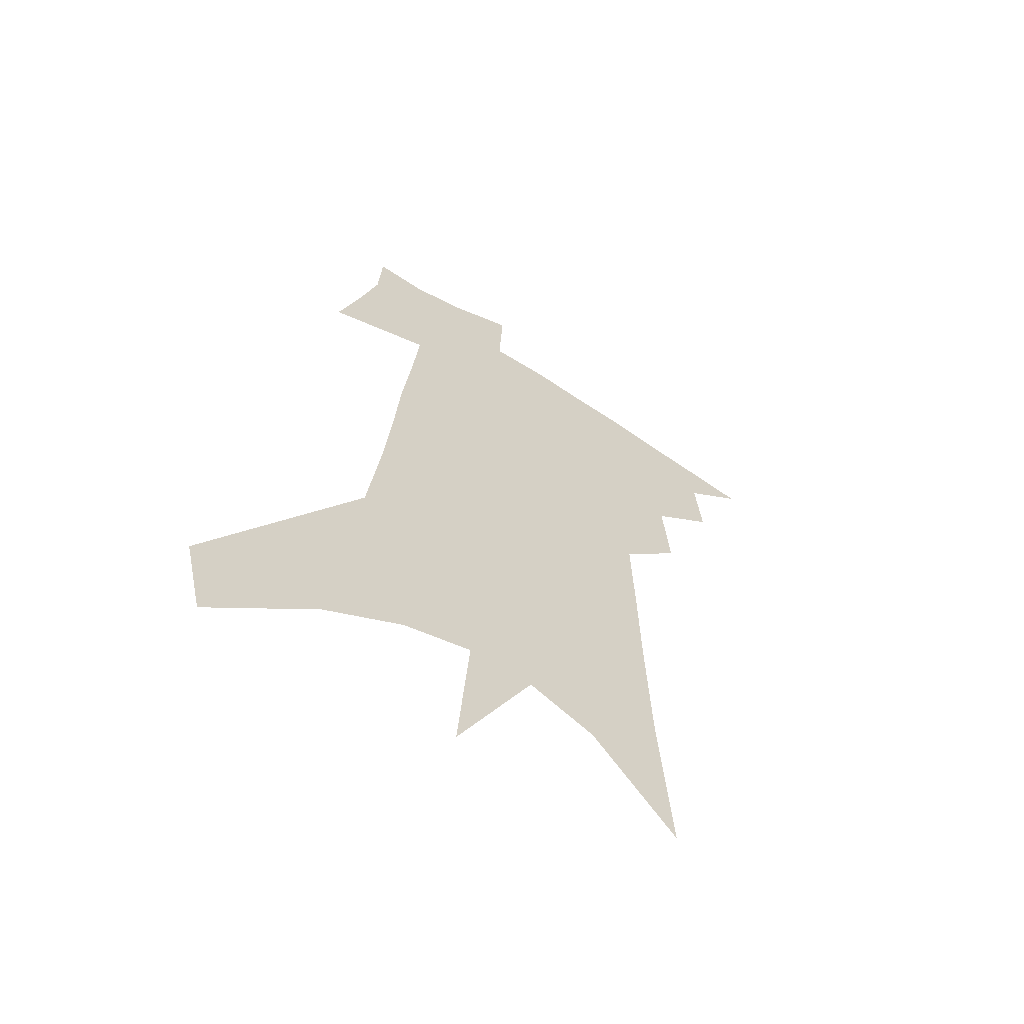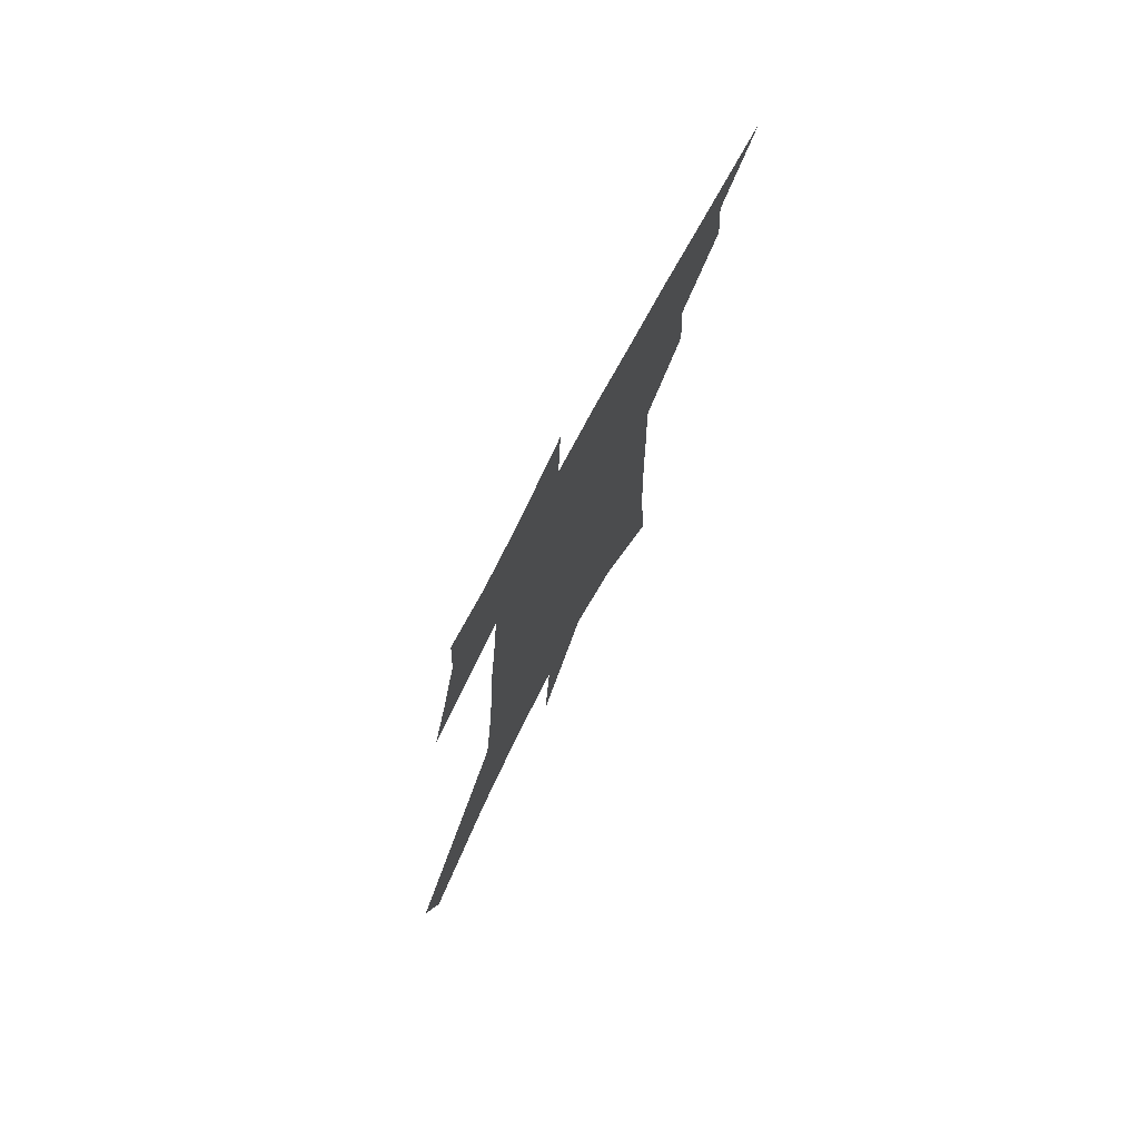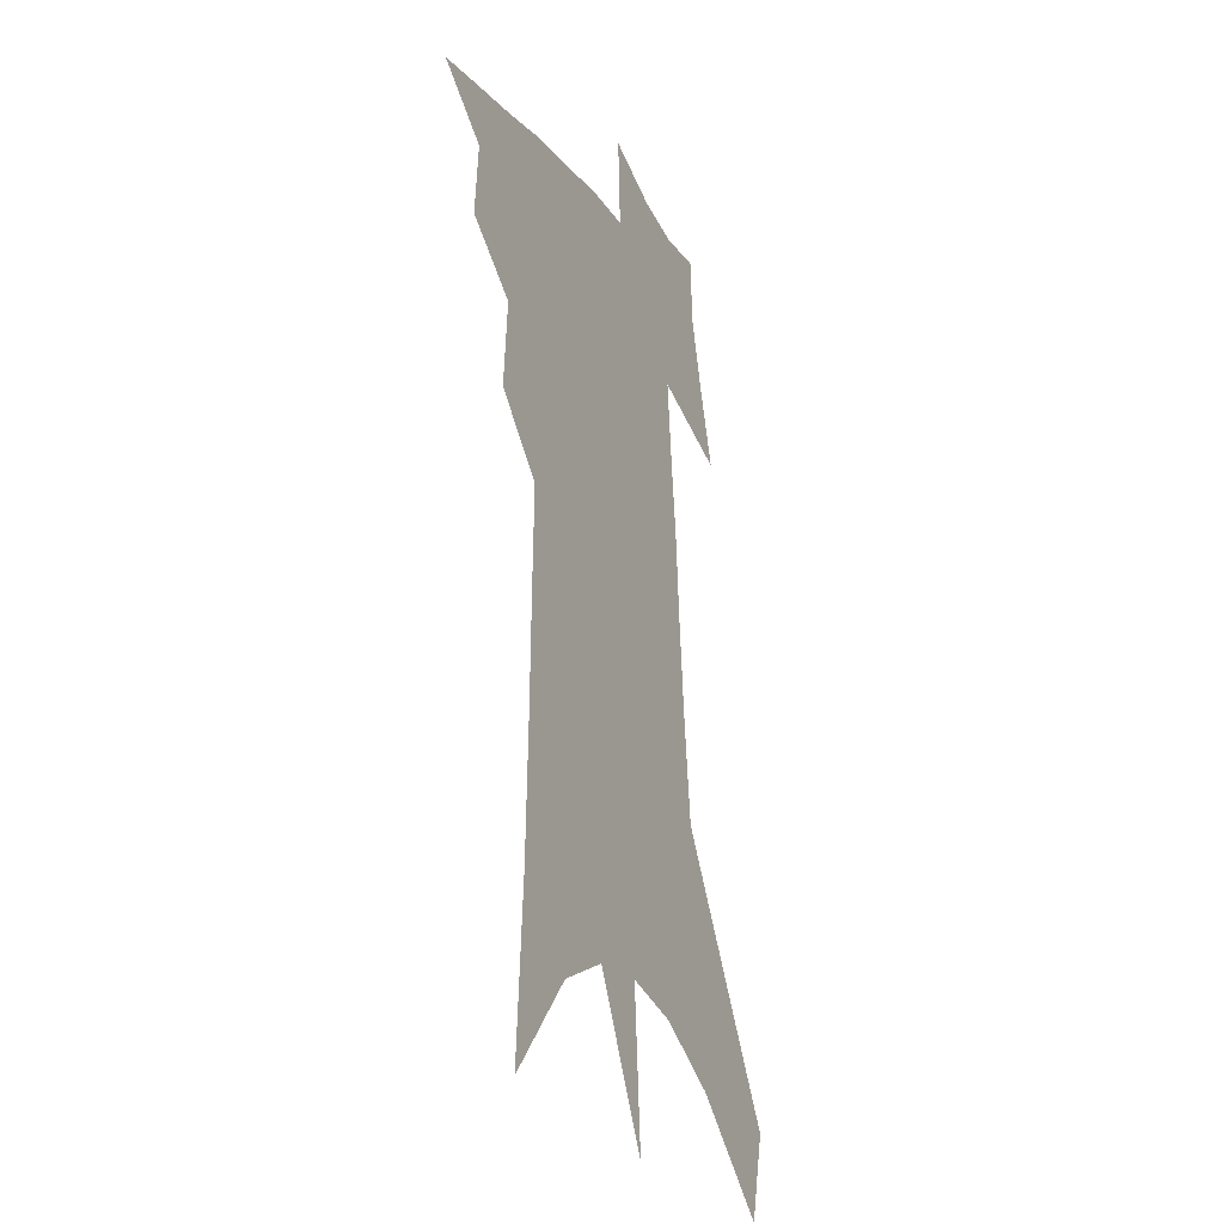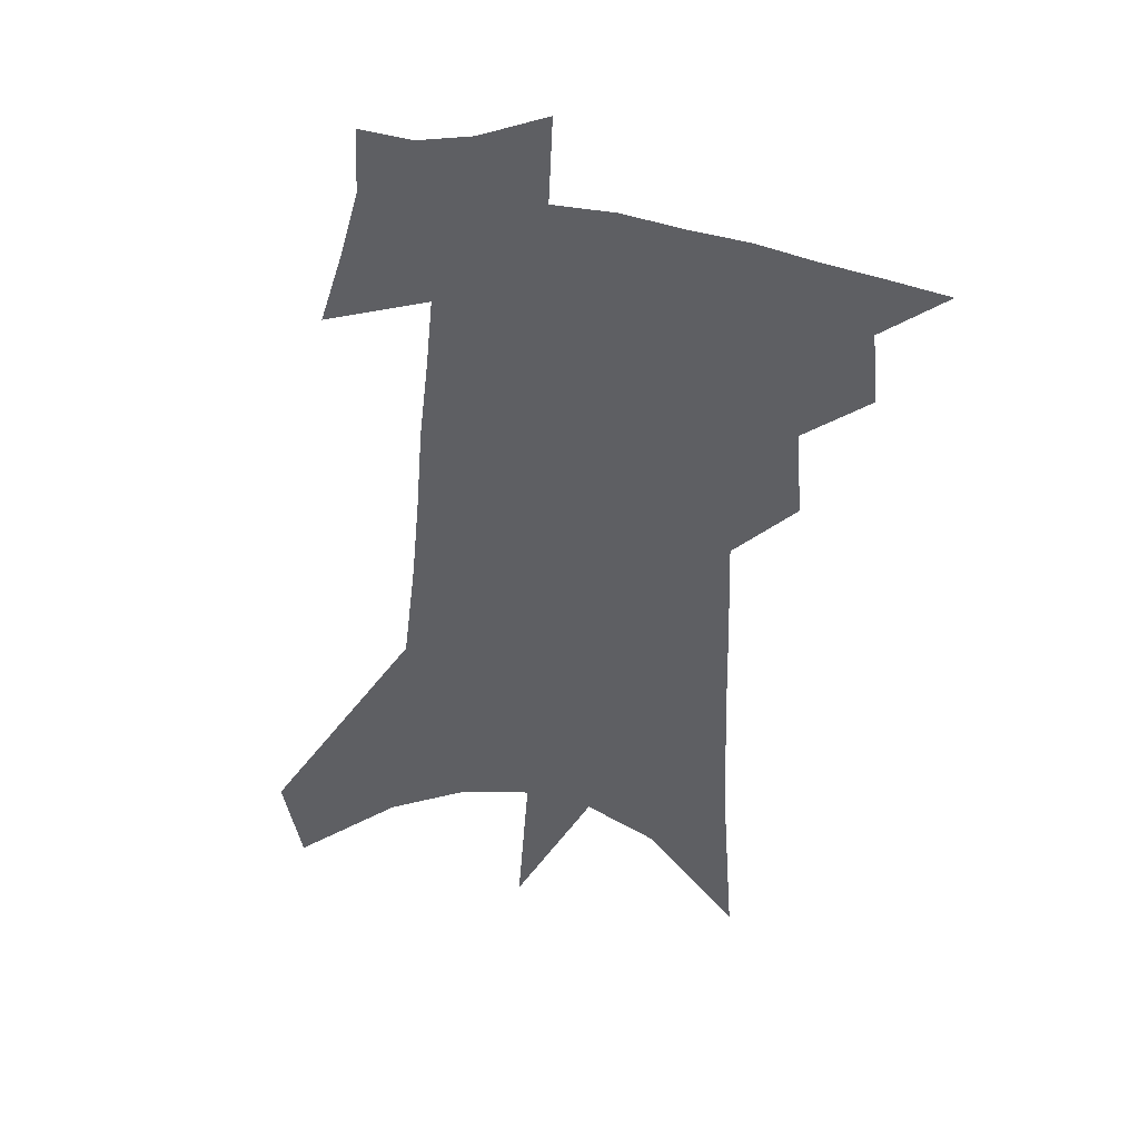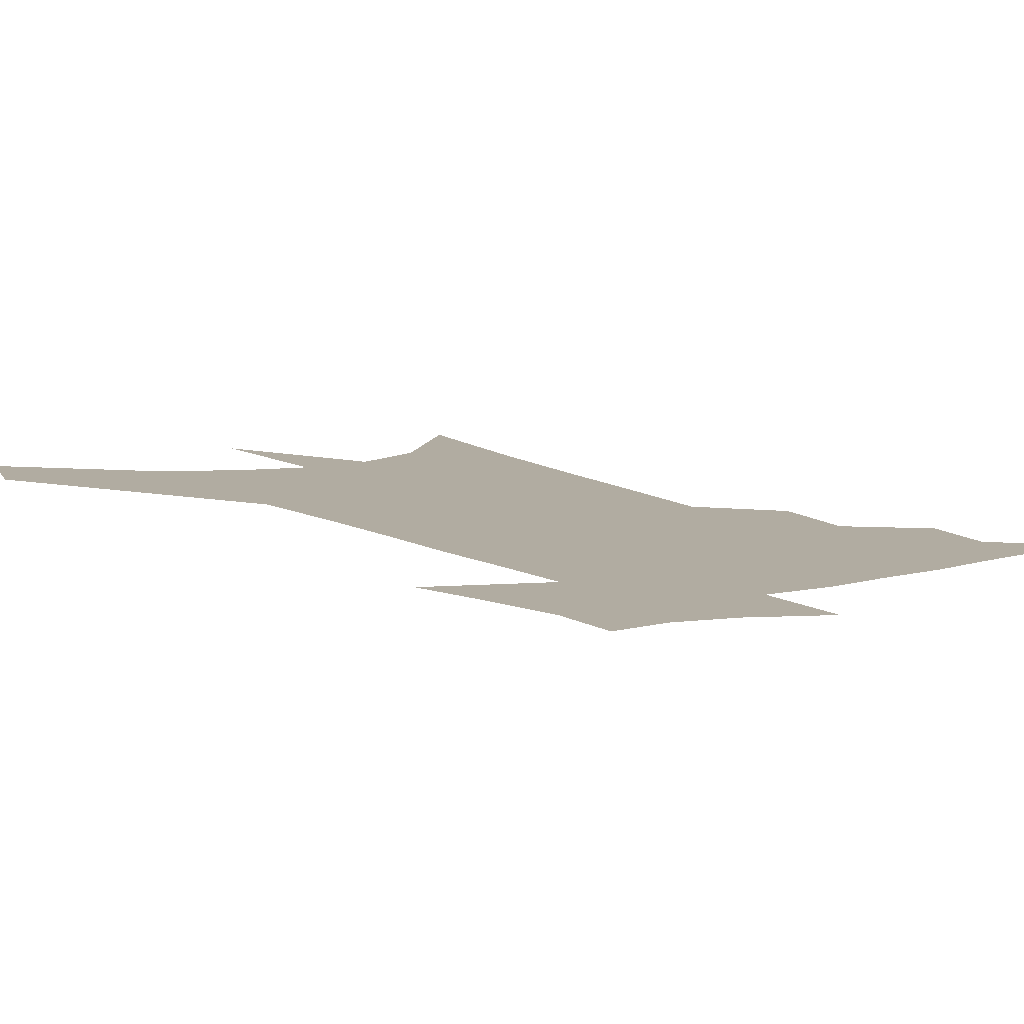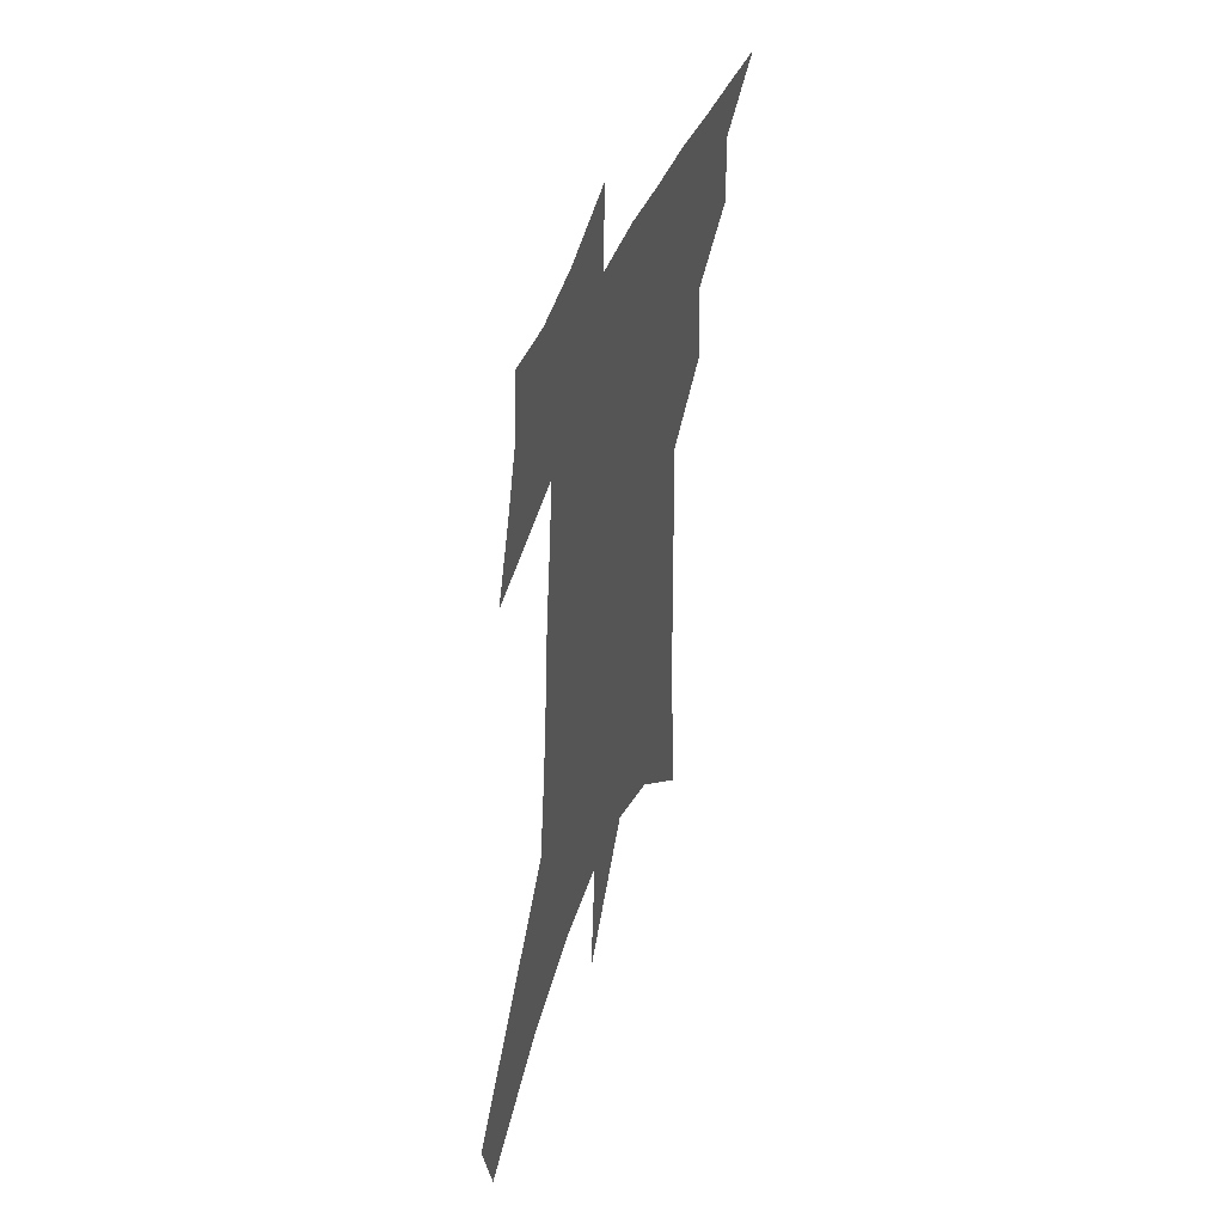
<metadata>
{"format":"obj","ext":"obj","renderer":"f3d","projection":"perspective","resolution":1024,"background":"white","views":[{"elev":-62.3,"azim":146.8,"up":"+Y"},{"elev":76.8,"azim":118.4,"up":"+Y"},{"elev":-21.8,"azim":-65.1,"up":"+Y"},{"elev":41.3,"azim":-163.4,"up":"+Y"},{"elev":10.2,"azim":148.9,"up":"+Z"},{"elev":47.8,"azim":111.5,"up":"+Y"}]}
</metadata>
<code>
v 497.1 429.6 0
v 517.1 386.9 0
v 519.4 411.6 0
v 517.2 432 0
v 537.7 338.6 0
v 540.1 368.5 0
v 540.9 392.6 0
v 540.5 414 0
v 538.2 434.2 0
v 551.7 134.4 0
v 556 194.3 0
v 557.7 241 0
v 558.6 280.5 0
v 559.6 315.9 0
v 561.5 347.9 0
v 562.1 373.6 0
v 562 395.8 0
v 560.8 416.1 0
v 558.3 437.1 0
v 583 168.3 0
v 582.6 214.6 0
v 582.3 255.9 0
v 582.1 292.7 0
v 581.9 323.6 0
v 582.2 351.8 0
v 582.2 375.6 0
v 582.4 398.1 0
v 581 417.8 0
v 579.5 438.1 0
v 607.5 178.3 0
v 605.7 220.2 0
v 604.1 256 0
v 603.2 297.1 0
v 602.3 325.1 0
v 602.1 354.1 0
v 601.8 377.5 0
v 601.8 399.3 0
v 601.6 418.9 0
v 599.6 440 0
v 635.5 124 0
v 631.4 178.7 0
v 628.3 223.2 0
v 625.9 261.4 0
v 624 297.1 0
v 622.4 328.4 0
v 621.8 353.8 0
v 620.9 379.3 0
v 620.9 399.6 0
v 621.1 419.4 0
v 621.6 439 0
v 620.1 469.8 0
v 656.8 171.5 0
v 652.3 217.4 0
v 648.4 257.6 0
v 646.4 290.9 0
v 644.5 321.4 0
v 643.1 348.8 0
v 640.8 376.4 0
v 639.9 399.1 0
v 639.9 418.9 0
v 641.2 437.8 0
v 644.3 458.8 0
v 686.2 154 0
v 681.2 199.7 0
v 676.6 240.6 0
v 672.1 278.8 0
v 669 311.5 0
v 666.7 340.6 0
v 663.3 369.8 0
v 660.8 395.6 0
v 658.4 417.4 0
v 659.2 435.9 0
v 663.7 454 0
v 725.8 118.2 0
v 733 148.5 0
v 698.9 380.8 0
v 690.6 407.3 0
v 683.8 431.7 0
v 682.4 454.8 0
f 3 4 1
f 6 7 2
f 2 7 3
f 7 8 3
f 3 8 4
f 8 9 4
f 14 15 5
f 5 15 6
f 15 16 6
f 6 16 7
f 16 17 7
f 7 17 8
f 17 18 8
f 8 18 9
f 18 19 9
f 10 20 11
f 20 21 11
f 11 21 12
f 21 22 12
f 12 22 13
f 22 23 13
f 13 23 14
f 23 24 14
f 14 24 15
f 24 25 15
f 15 25 16
f 25 26 16
f 16 26 17
f 26 27 17
f 17 27 18
f 27 28 18
f 18 28 19
f 28 29 19
f 20 30 21
f 30 31 21
f 21 31 22
f 31 32 22
f 22 32 23
f 32 33 23
f 23 33 24
f 33 34 24
f 24 34 25
f 34 35 25
f 25 35 26
f 35 36 26
f 26 36 27
f 36 37 27
f 27 37 28
f 37 38 28
f 28 38 29
f 38 39 29
f 40 41 30
f 30 41 31
f 41 42 31
f 31 42 32
f 42 43 32
f 32 43 33
f 43 44 33
f 33 44 34
f 44 45 34
f 34 45 35
f 45 46 35
f 35 46 36
f 46 47 36
f 36 47 37
f 47 48 37
f 37 48 38
f 48 49 38
f 38 49 39
f 49 50 39
f 41 52 42
f 52 53 42
f 42 53 43
f 53 54 43
f 43 54 44
f 54 55 44
f 44 55 45
f 55 56 45
f 45 56 46
f 56 57 46
f 46 57 47
f 57 58 47
f 47 58 48
f 58 59 48
f 48 59 49
f 59 60 49
f 49 60 50
f 60 61 50
f 50 61 51
f 61 62 51
f 52 63 53
f 63 64 53
f 53 64 54
f 64 65 54
f 54 65 55
f 65 66 55
f 55 66 56
f 66 67 56
f 56 67 57
f 67 68 57
f 57 68 58
f 68 69 58
f 58 69 59
f 69 70 59
f 59 70 60
f 70 71 60
f 60 71 61
f 71 72 61
f 61 72 62
f 72 73 62
f 63 74 64
f 74 75 64
f 64 75 65
f 70 76 71
f 76 77 71
f 71 77 72
f 77 78 72
f 72 78 73
f 78 79 73

</code>
